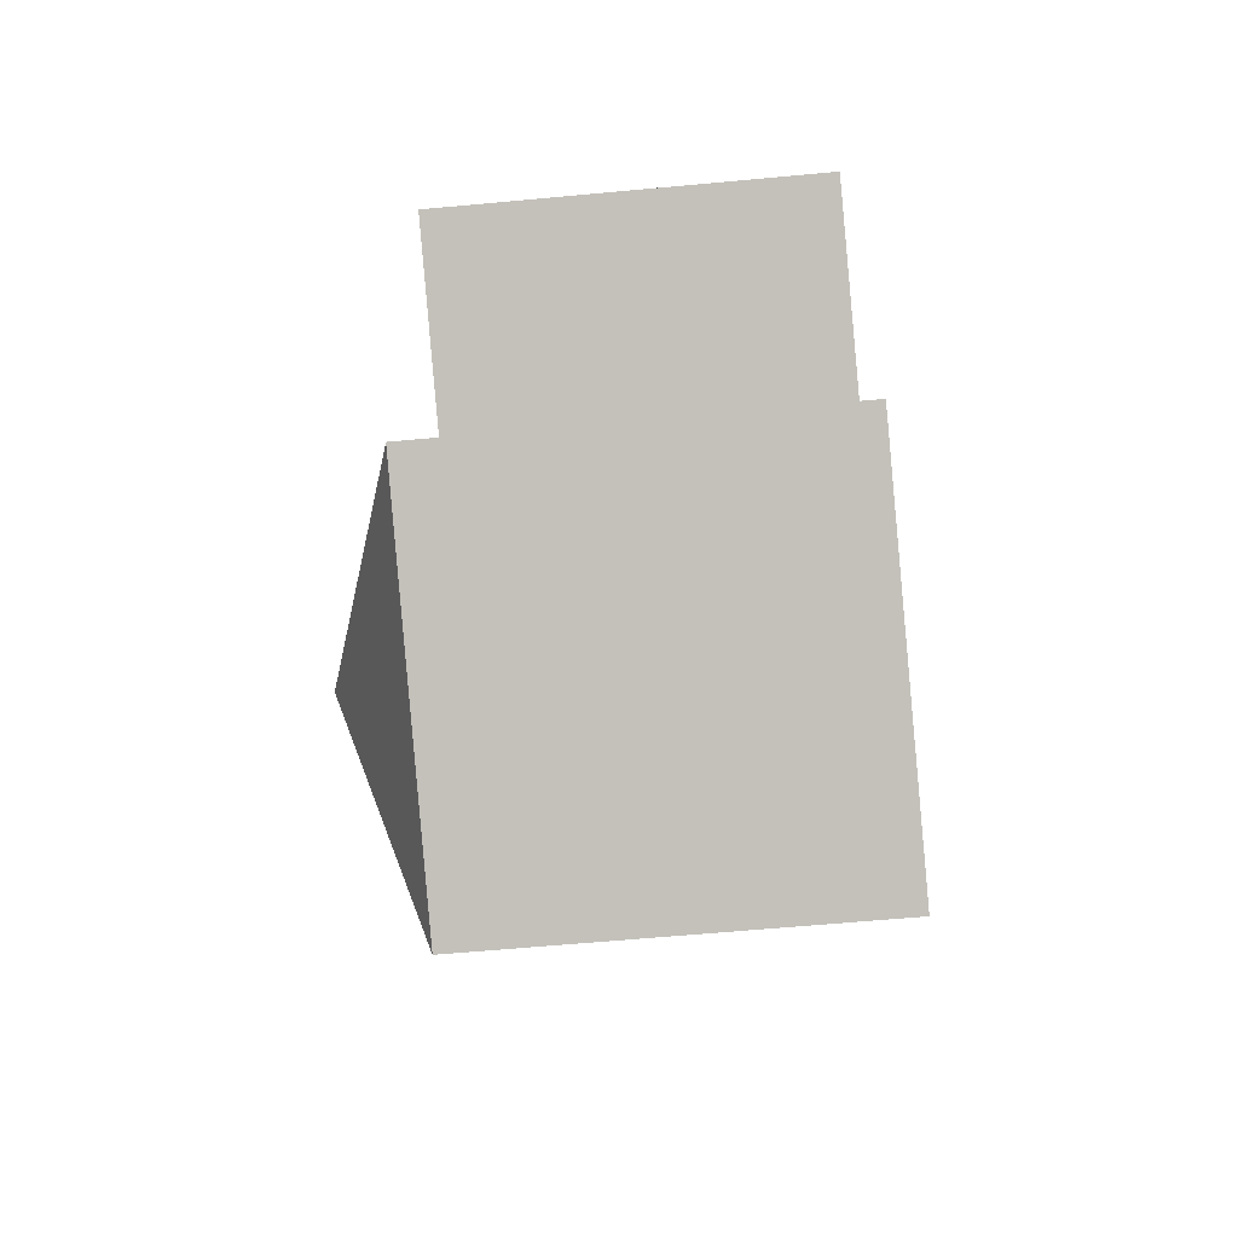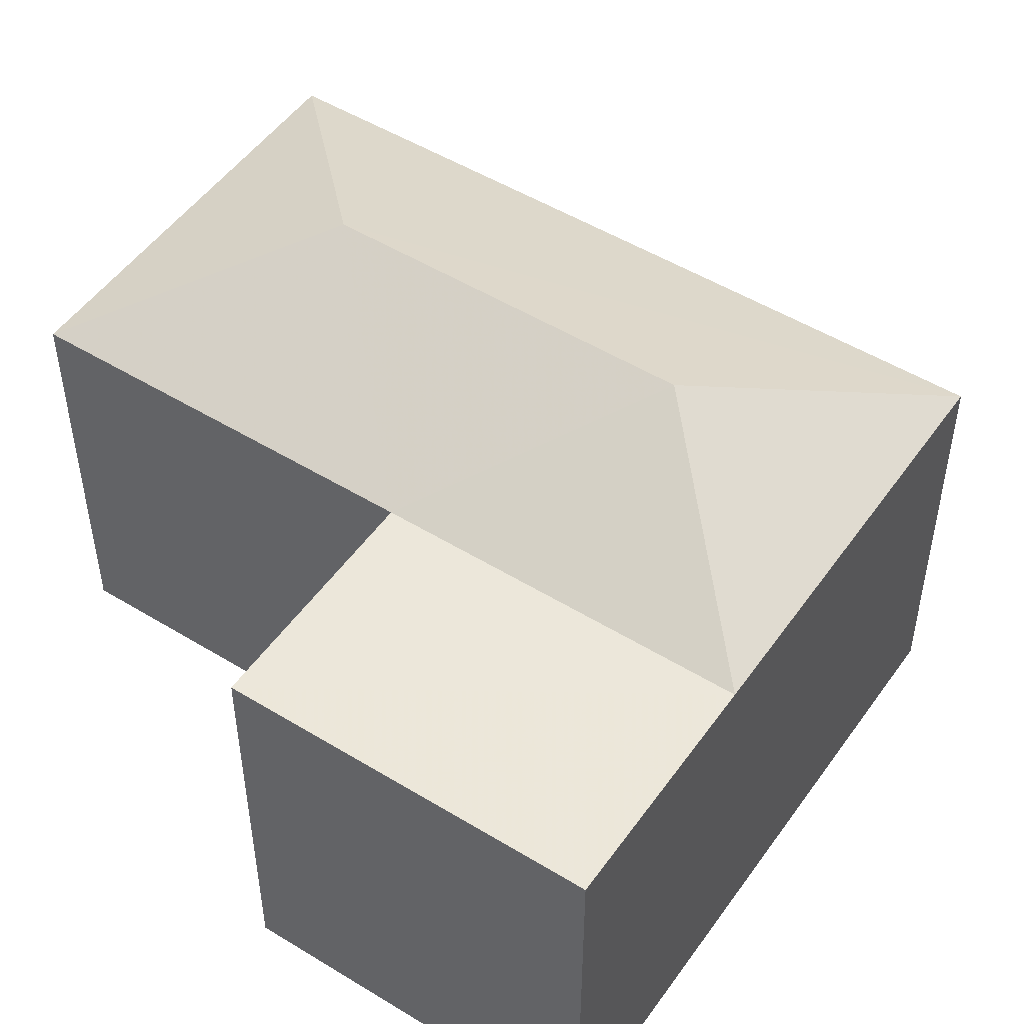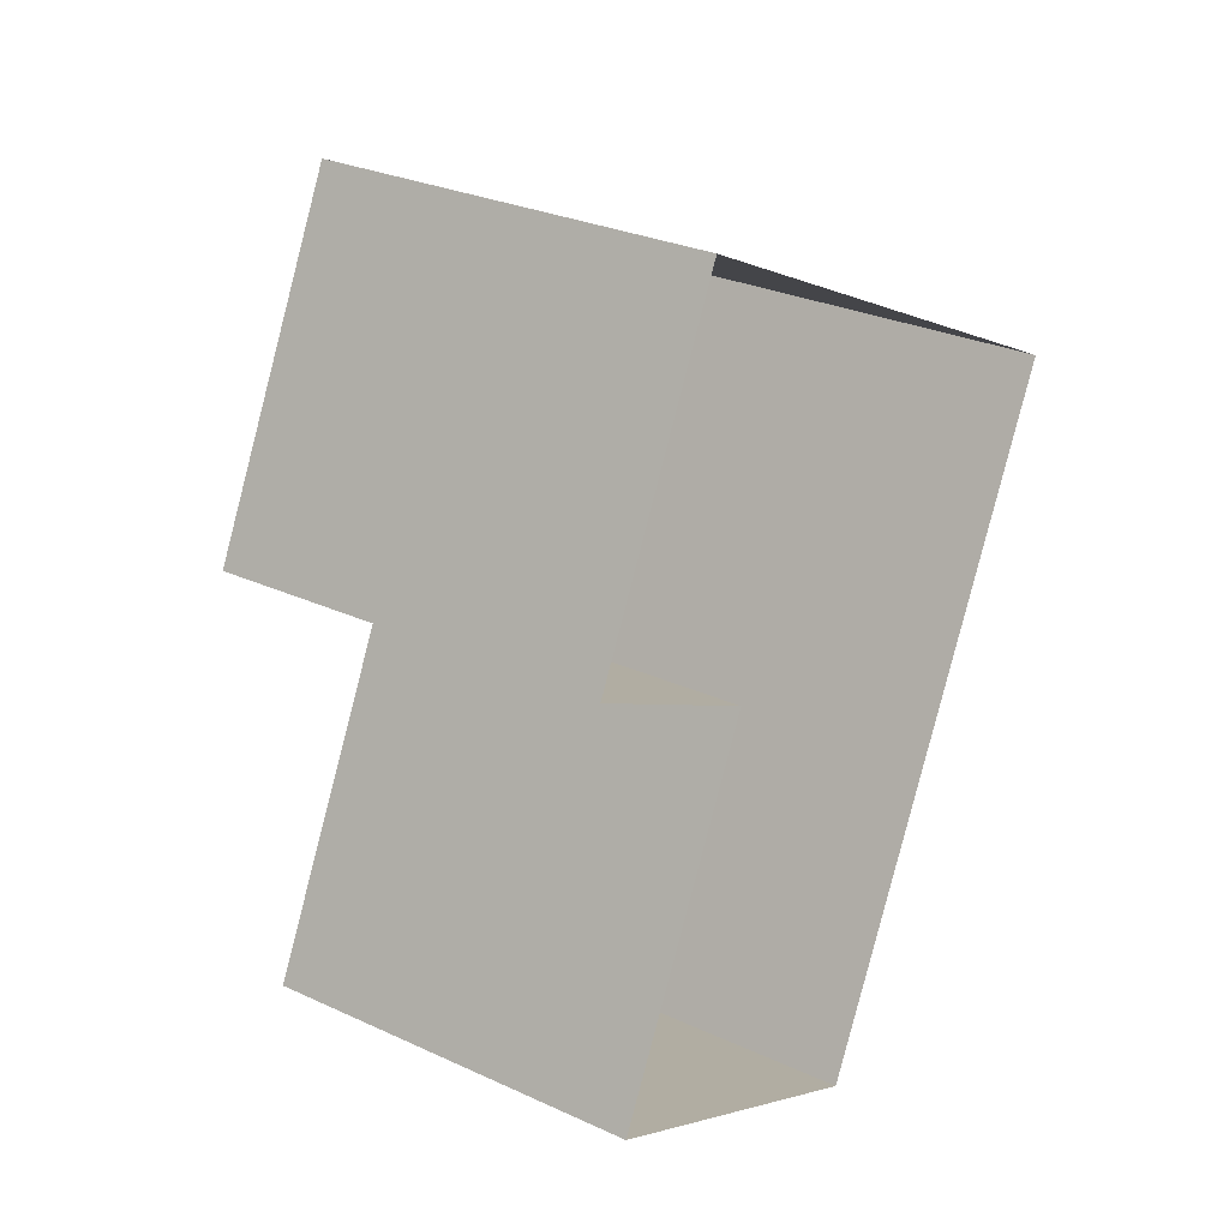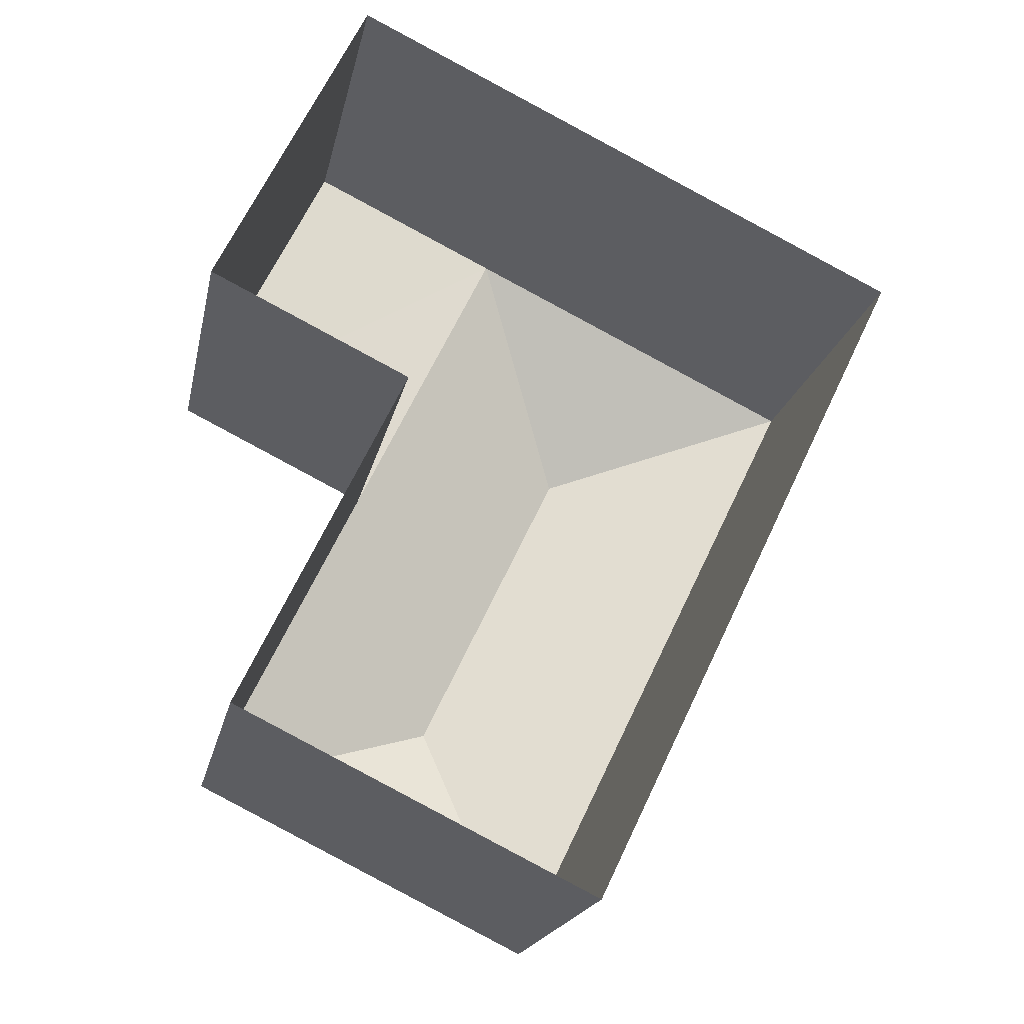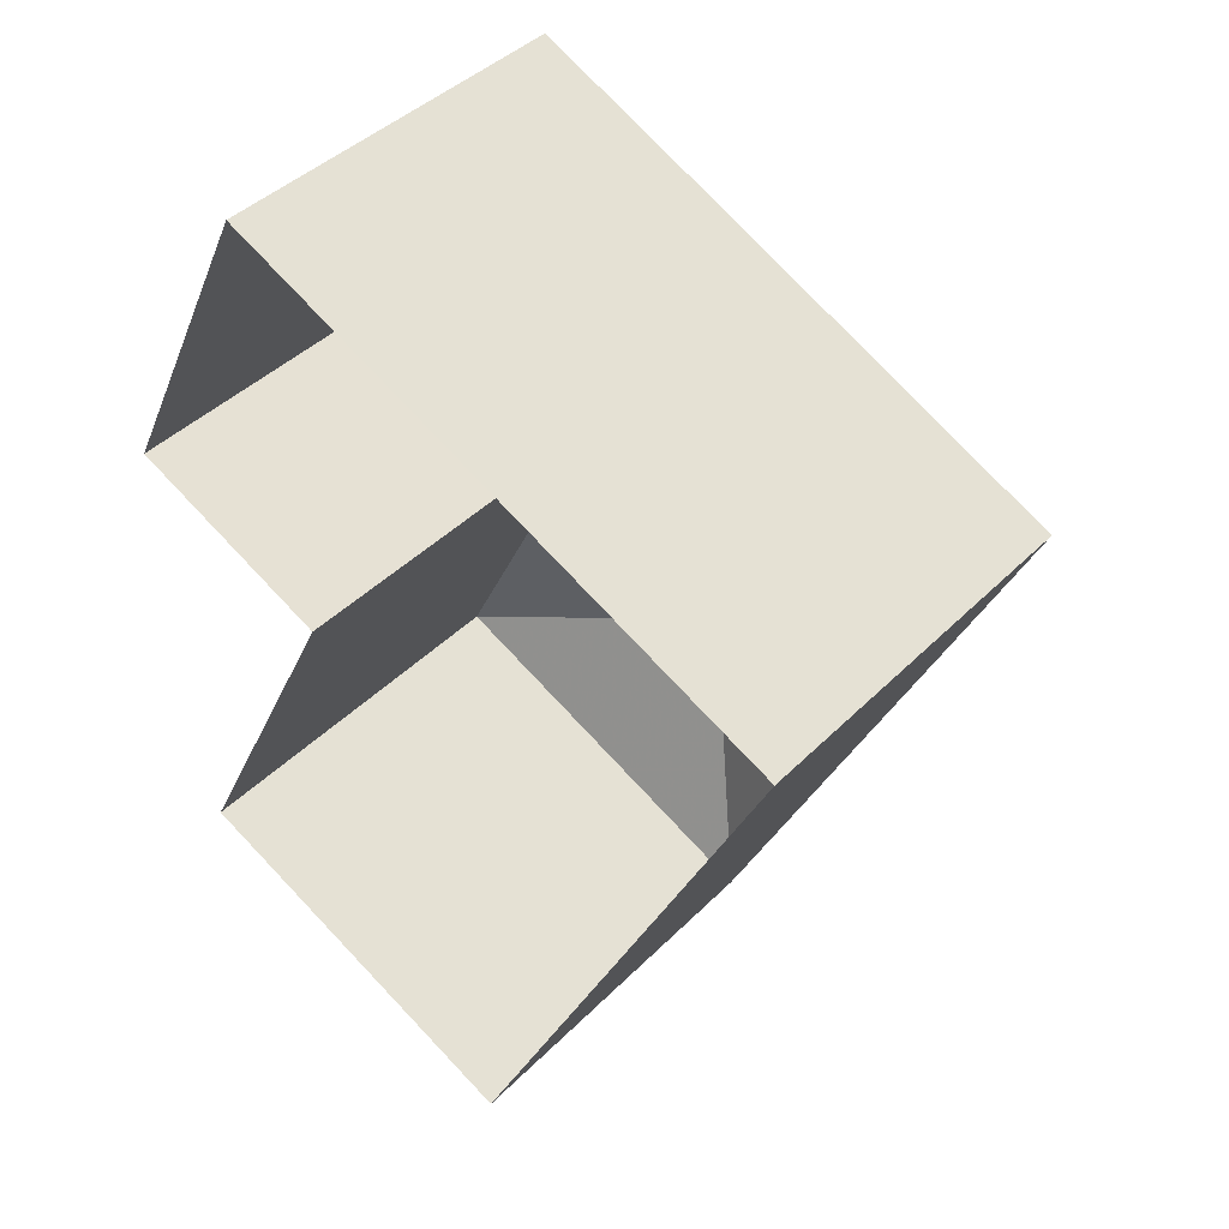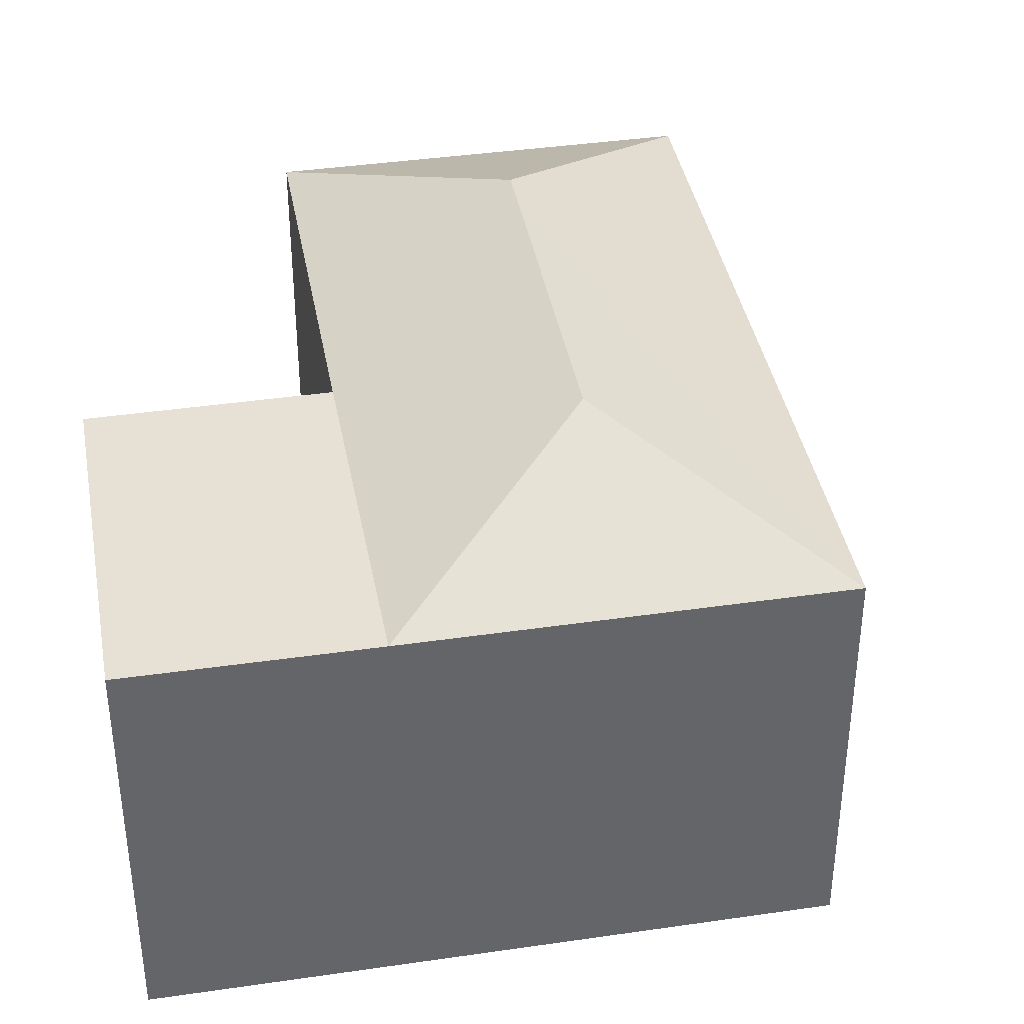
<metadata>
{"format":"obj","ext":"obj","renderer":"f3d","projection":"perspective","resolution":1024,"background":"white","views":[{"elev":-62.4,"azim":95.6,"up":"+Y"},{"elev":50.3,"azim":149.7,"up":"+Z"},{"elev":28.1,"azim":125.0,"up":"+Y"},{"elev":-19.1,"azim":168.5,"up":"+Y"},{"elev":42.0,"azim":-140.0,"up":"+Y"},{"elev":39.1,"azim":-164.5,"up":"+Z"}]}
</metadata>
<code>
v -3.148e+05 4.086e+04 13.37
v -3.148e+05 4.086e+04 13.37
v -3.148e+05 4.086e+04 13.37
v -3.148e+05 4.086e+04 13.37
v -3.148e+05 4.085e+04 13.37
v -3.148e+05 4.085e+04 13.37
v -3.148e+05 4.086e+04 19.71
v -3.148e+05 4.085e+04 19.7
v -3.148e+05 4.085e+04 21.14
v -3.148e+05 4.086e+04 21.14
v -3.148e+05 4.086e+04 19.71
v -3.148e+05 4.086e+04 19.7
v -3.148e+05 4.086e+04 19.71
v -3.148e+05 4.086e+04 19.7
v -3.148e+05 4.085e+04 19.7
f 1 2 3
f 3 4 1
f 5 2 1
f 6 5 1
f 7 8 9
f 10 7 9
f 11 12 13
f 11 14 12
f 11 10 14
f 14 9 15
f 14 10 9
f 7 10 11
f 9 8 15
f 8 5 6
f 15 8 6
f 13 4 3
f 13 12 4
f 2 11 3
f 3 11 13
f 7 11 2
f 14 15 6
f 1 14 6
f 14 1 4
f 12 14 4
f 7 2 5
f 8 7 5

</code>
